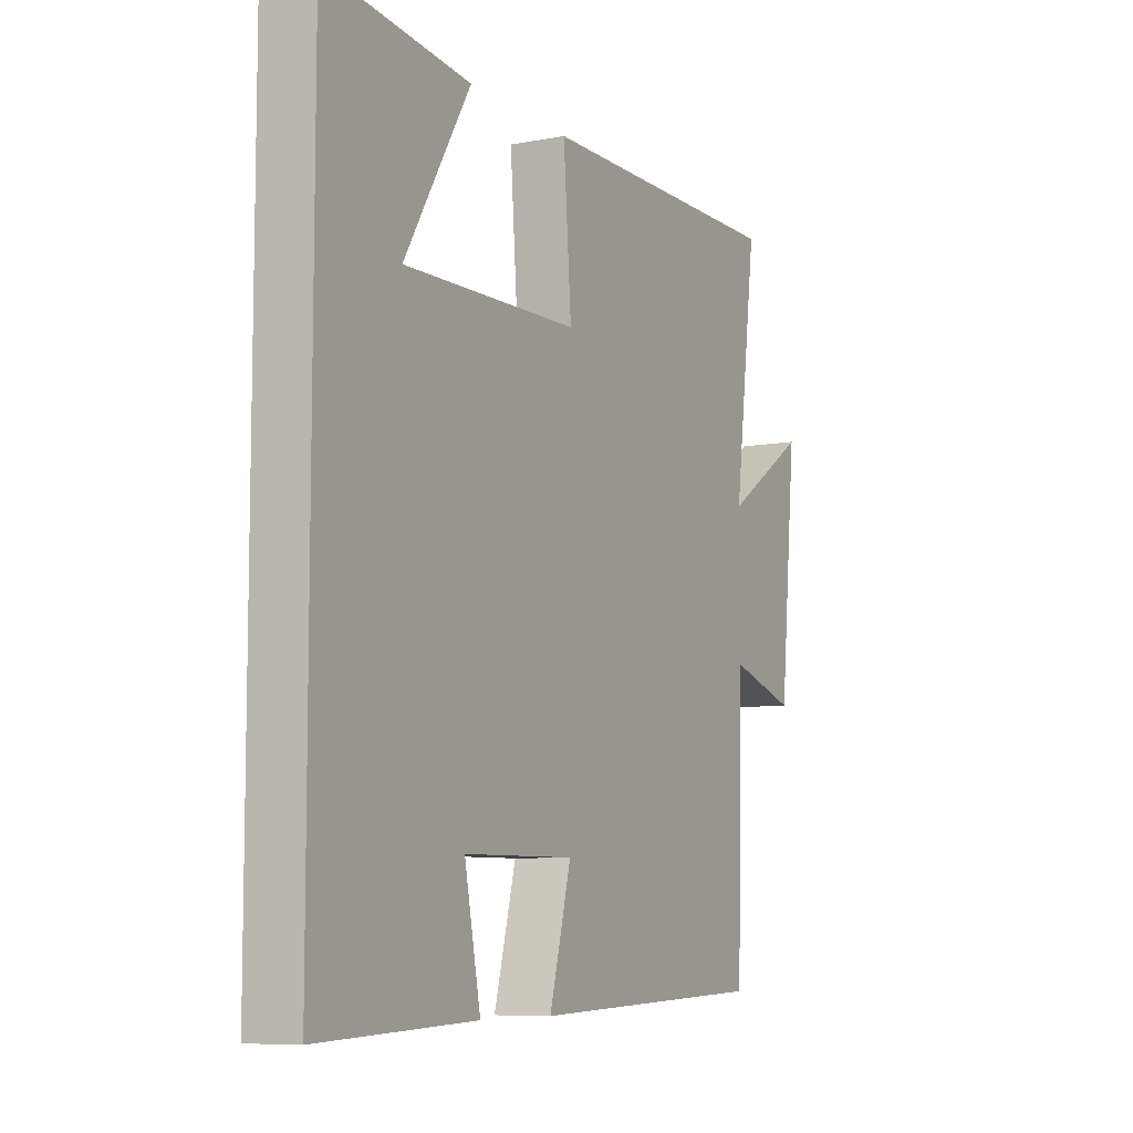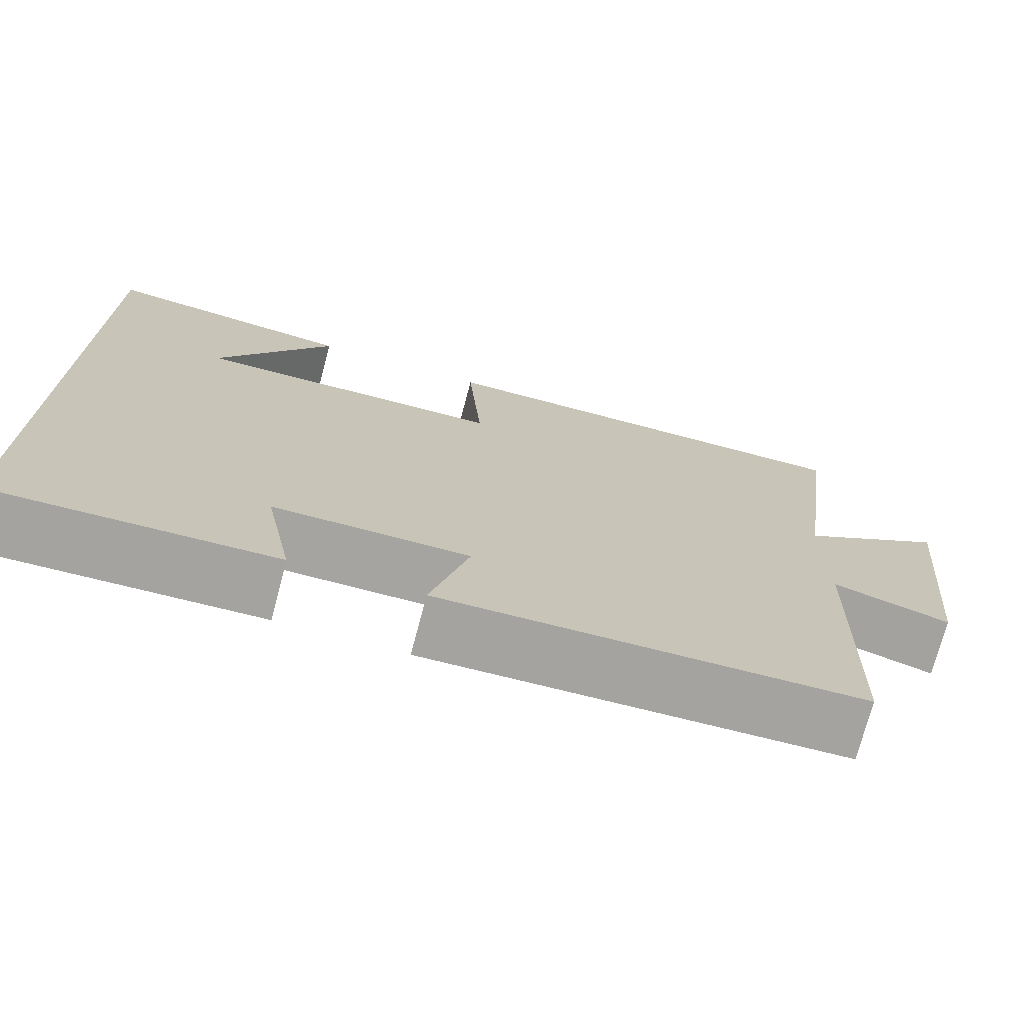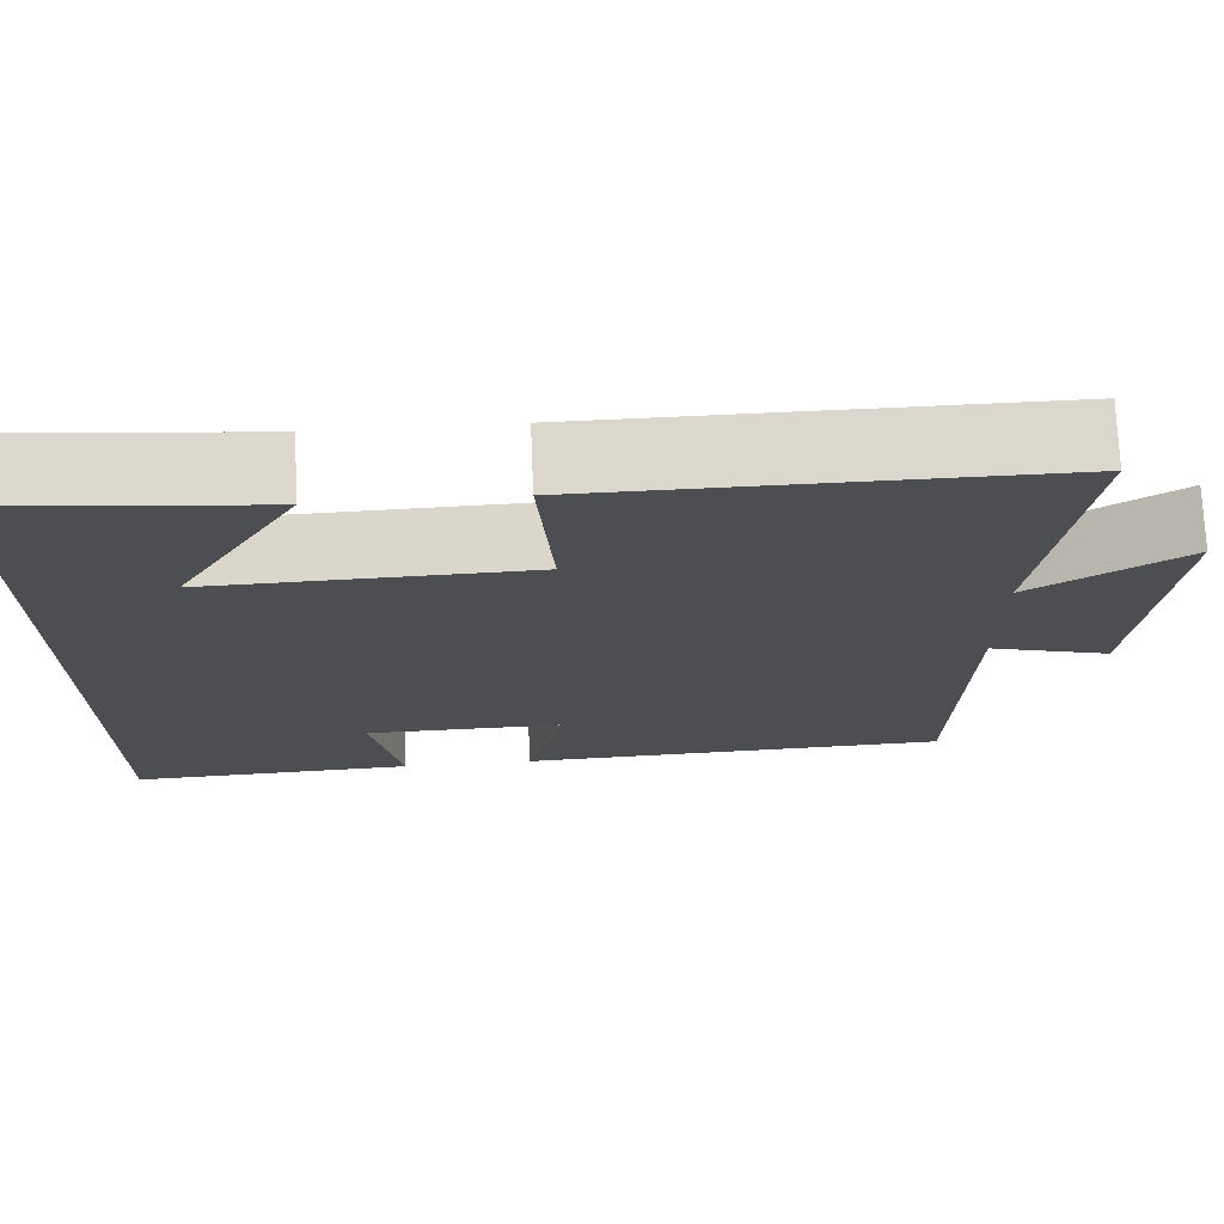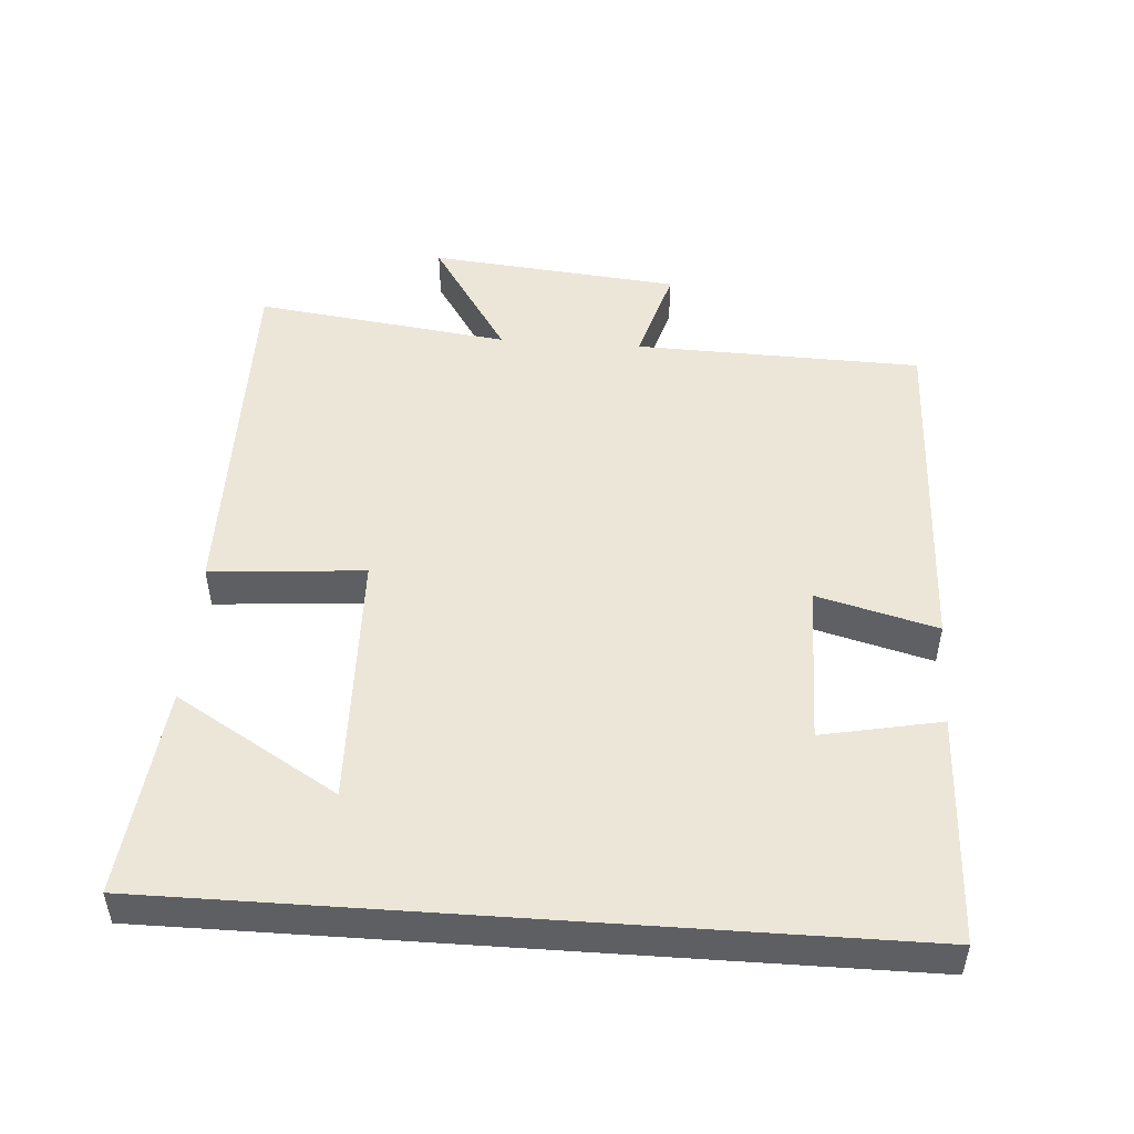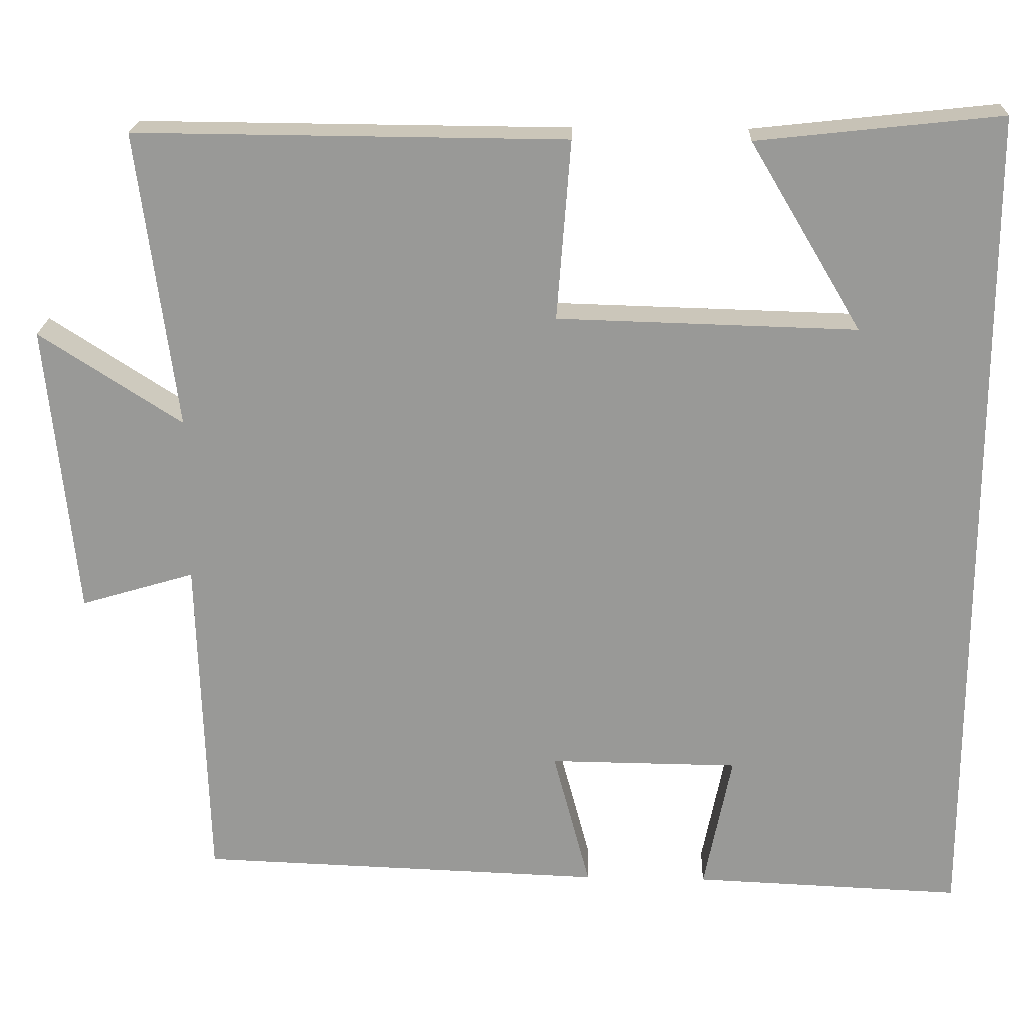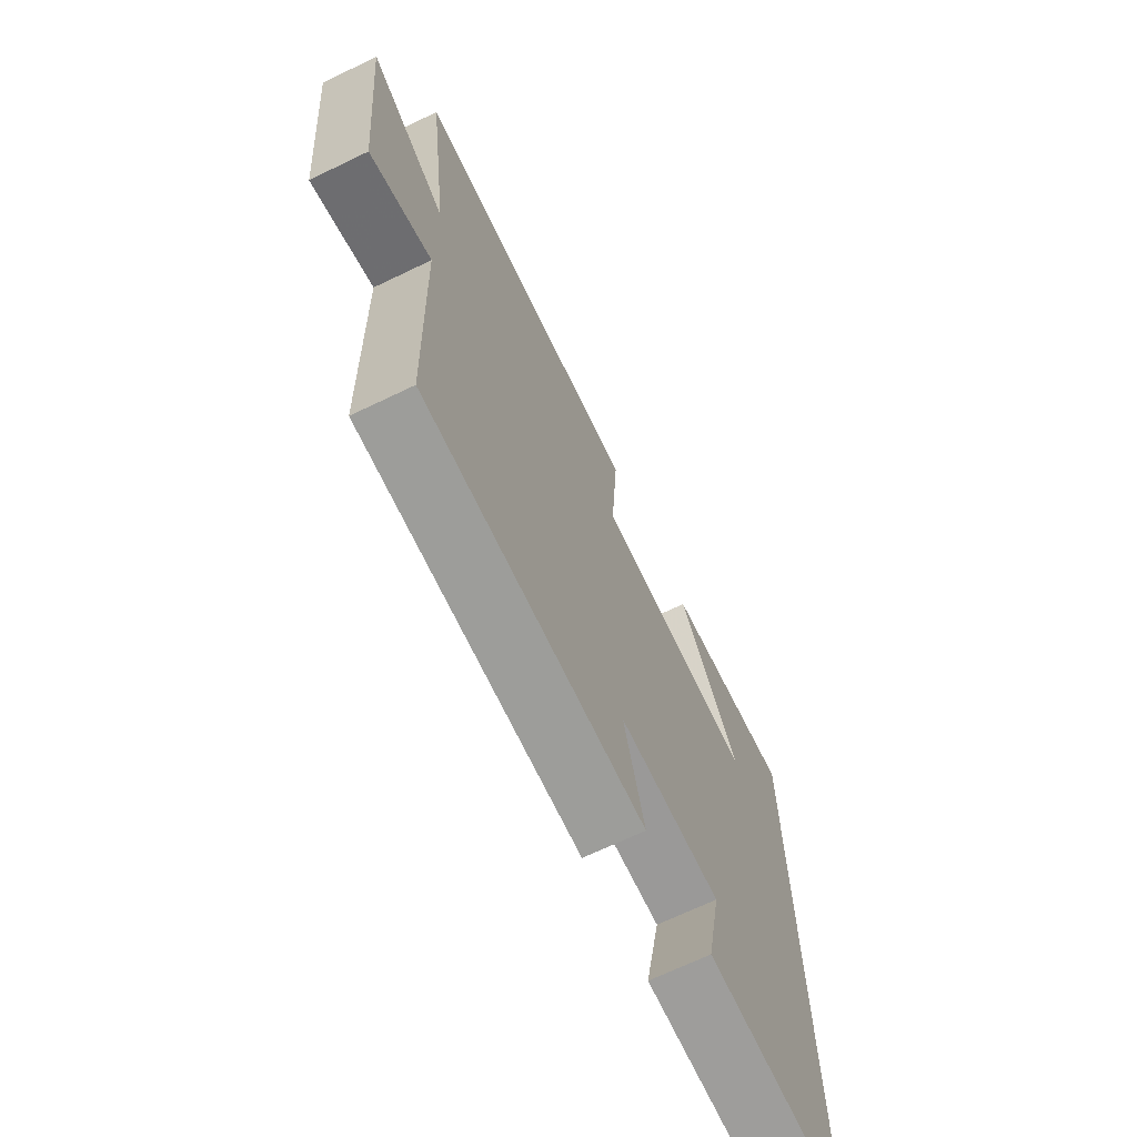
<metadata>
{"format":"obj","ext":"obj","renderer":"f3d","projection":"perspective","resolution":1024,"background":"white","views":[{"elev":-7.9,"azim":117.9,"up":"+Z"},{"elev":-73.3,"azim":165.2,"up":"+Z"},{"elev":73.2,"azim":177.6,"up":"+Z"},{"elev":49.4,"azim":94.0,"up":"+Y"},{"elev":20.9,"azim":2.2,"up":"+Z"},{"elev":-68.7,"azim":-64.3,"up":"+Z"}]}
</metadata>
<code>
v 0.5 0.07 -0.513
v 0.169 0.07 -0.5
v 0.203 0.07 -0.329
v -0.031 0.07 -0.327
v 0.015 0.07 -0.5
v -0.488 0.07 -0.483
v -0.5 0.07 -0.069
v -0.641 0.07 -0.111
v -0.677 0.07 0.251
v -0.5 0.07 0.137
v -0.548 0.07 0.504
v -0.016 0.07 0.5
v -0.033 0.07 0.278
v 0.337 0.07 0.268
v 0.198 0.07 0.5
v 0.5 0.07 0.533
v 0.5 0 -0.513
v 0.169 0 -0.5
v 0.203 0 -0.329
v -0.031 0 -0.327
v 0.015 0 -0.5
v -0.488 0 -0.483
v -0.5 0 -0.069
v -0.641 0 -0.111
v -0.677 0 0.251
v -0.5 0 0.137
v -0.548 0 0.504
v -0.016 0 0.5
v -0.033 0 0.278
v 0.337 0 0.268
v 0.198 0 0.5
v 0.5 0 0.533
f 14 15 16
f 14 16 1 2
f 10 11 12 13
f 10 13 14
f 7 8 9 10
f 4 5 6 7
f 3 4 7 10
f 14 2 3
f 3 10 14
f 32 31 30
f 18 17 32 30
f 29 28 27 26
f 30 29 26
f 26 25 24 23
f 23 22 21 20
f 26 23 20 19
f 19 18 30
f 30 26 19
f 1 17 18 2
f 2 18 19 3
f 3 19 20 4
f 4 20 21 5
f 5 21 22 6
f 6 22 23 7
f 7 23 24 8
f 8 24 25 9
f 9 25 26 10
f 10 26 27 11
f 11 27 28 12
f 12 28 29 13
f 13 29 30 14
f 14 30 31 15
f 15 31 32 16
f 16 32 17 1

</code>
